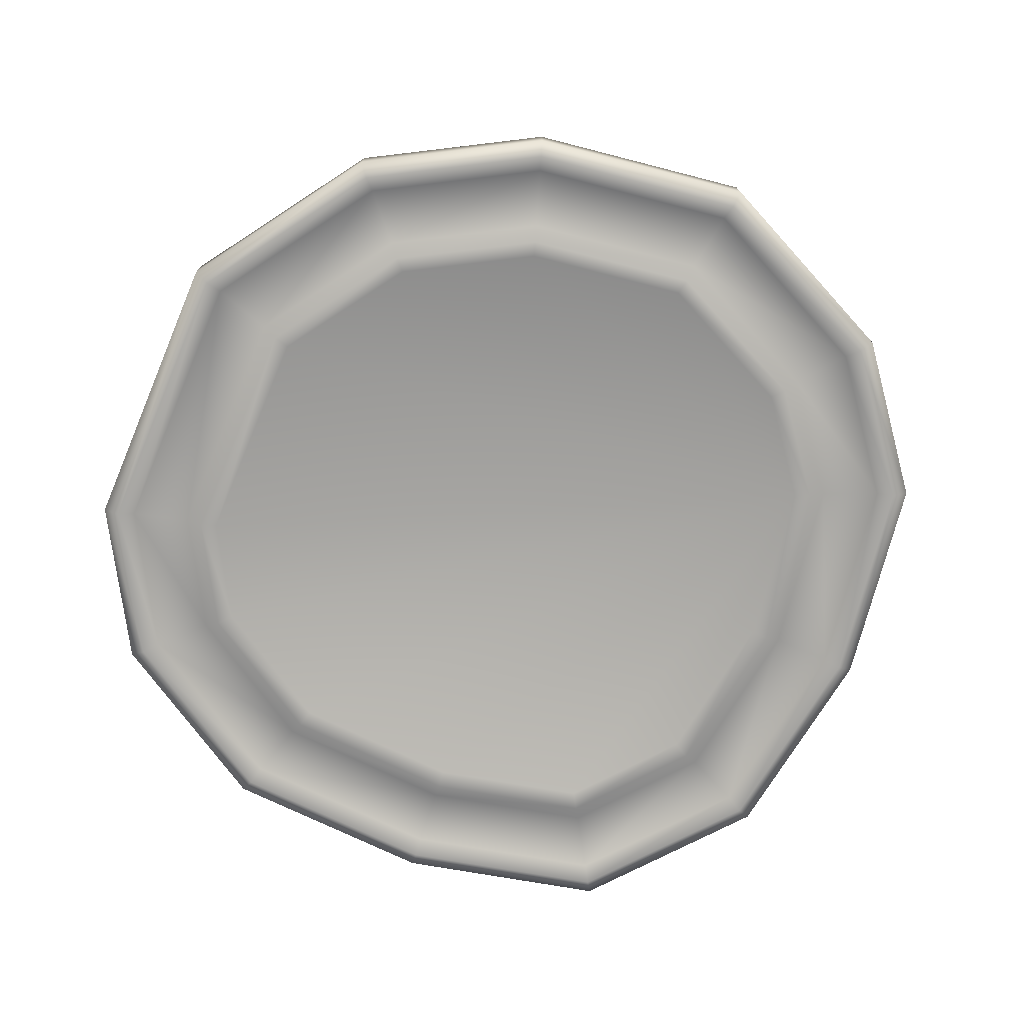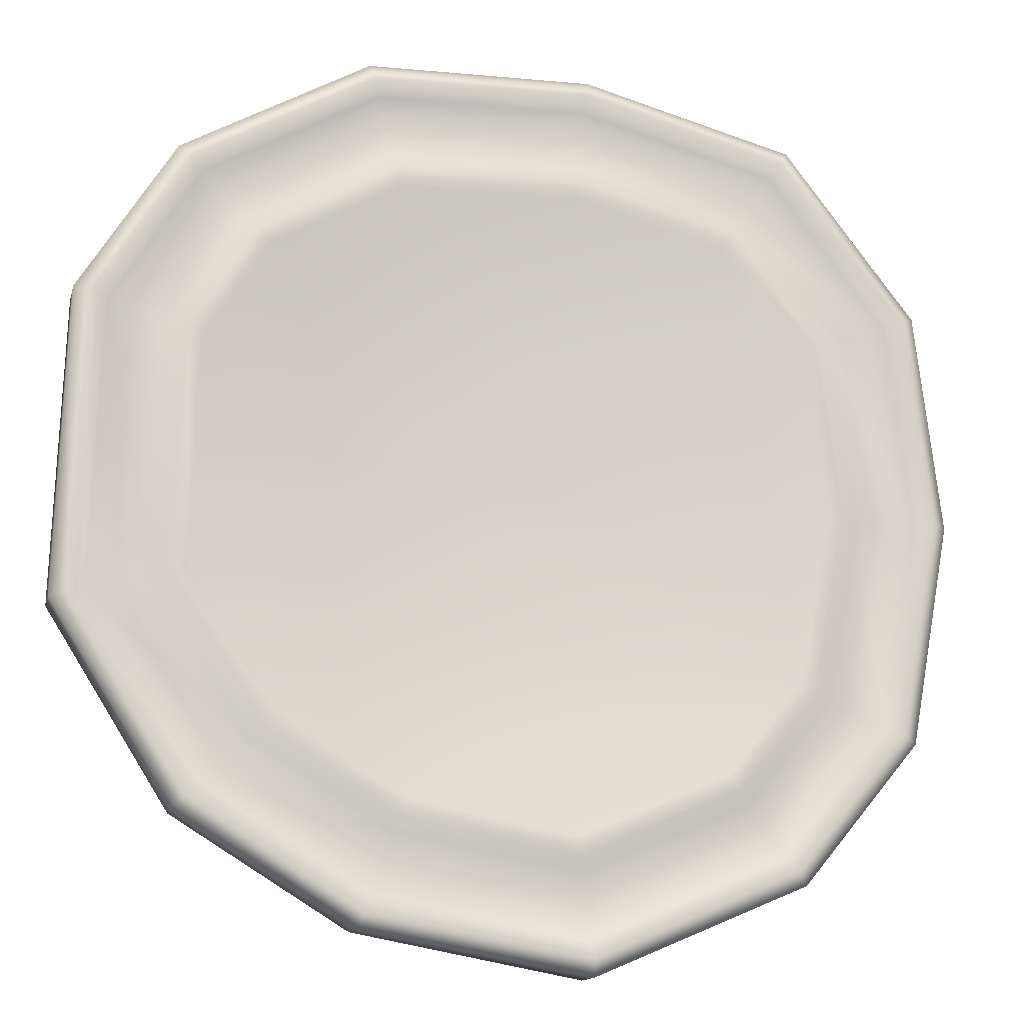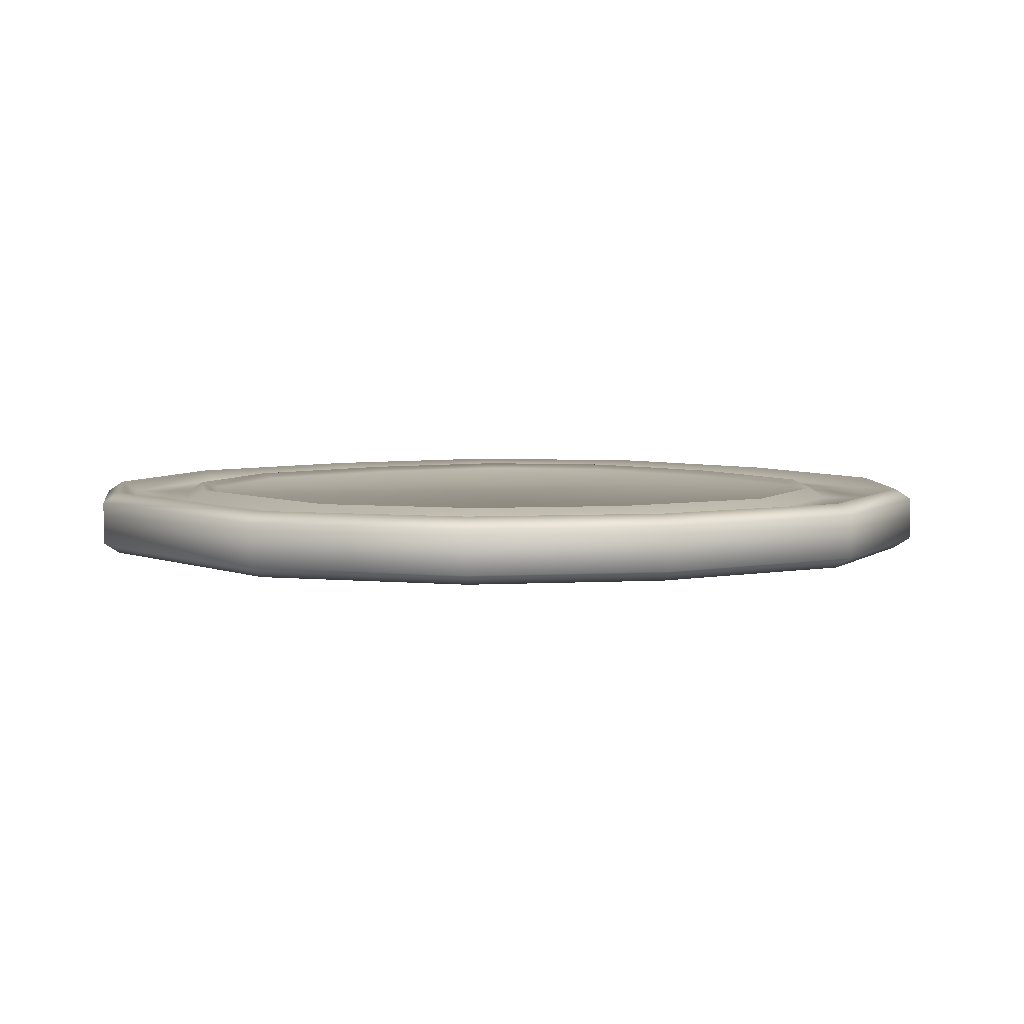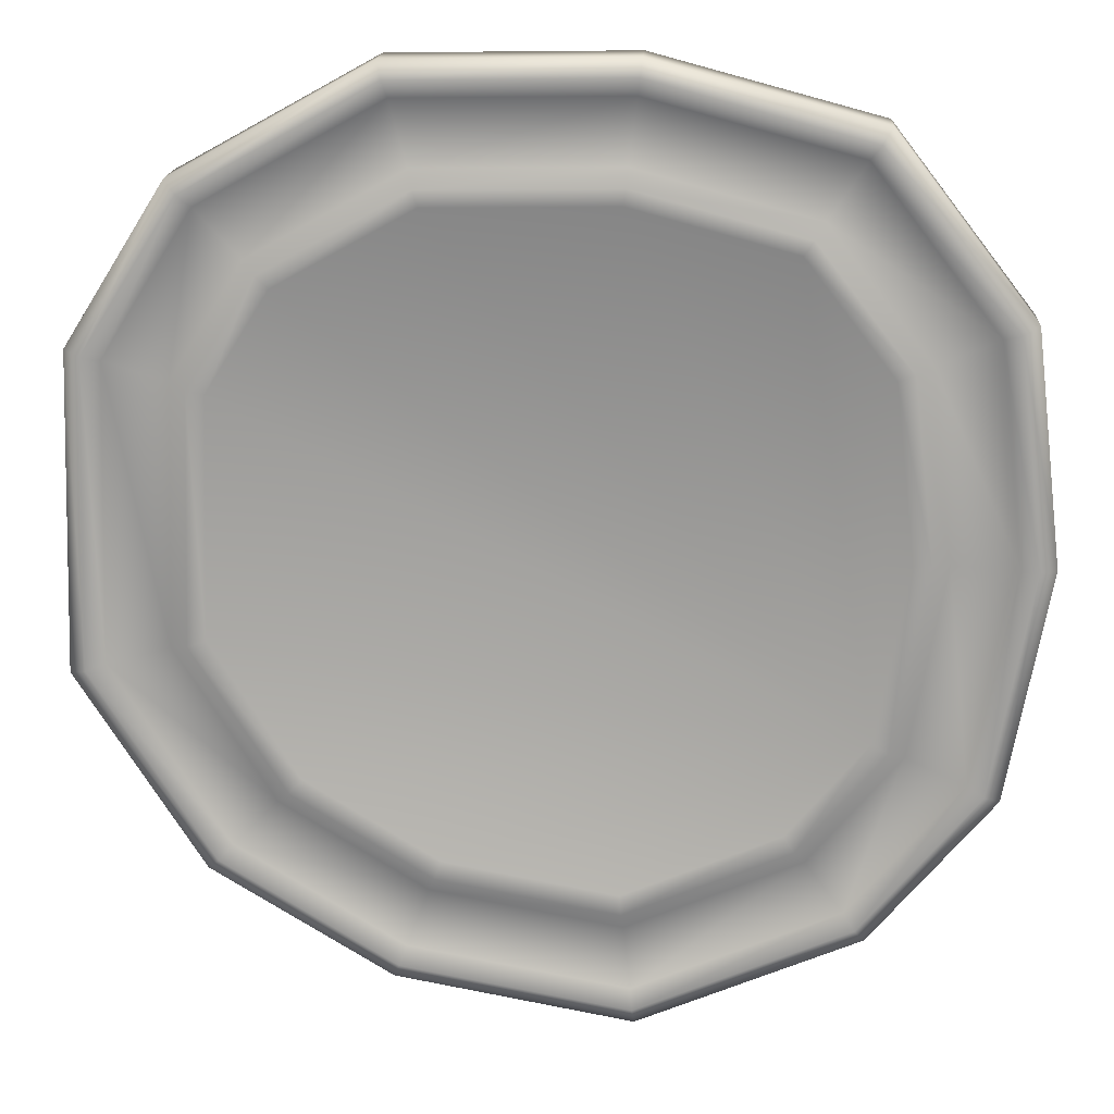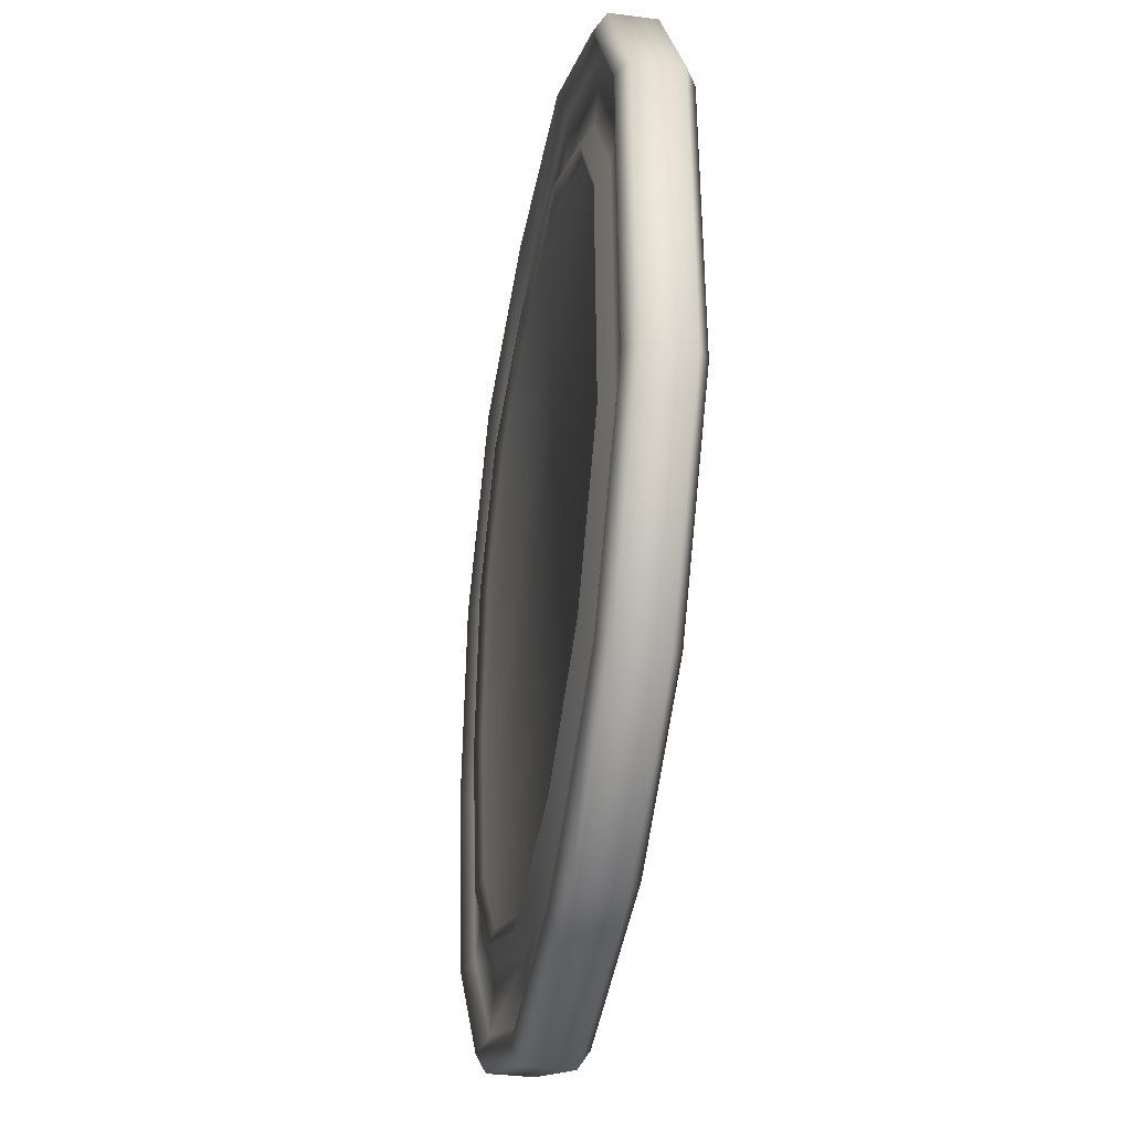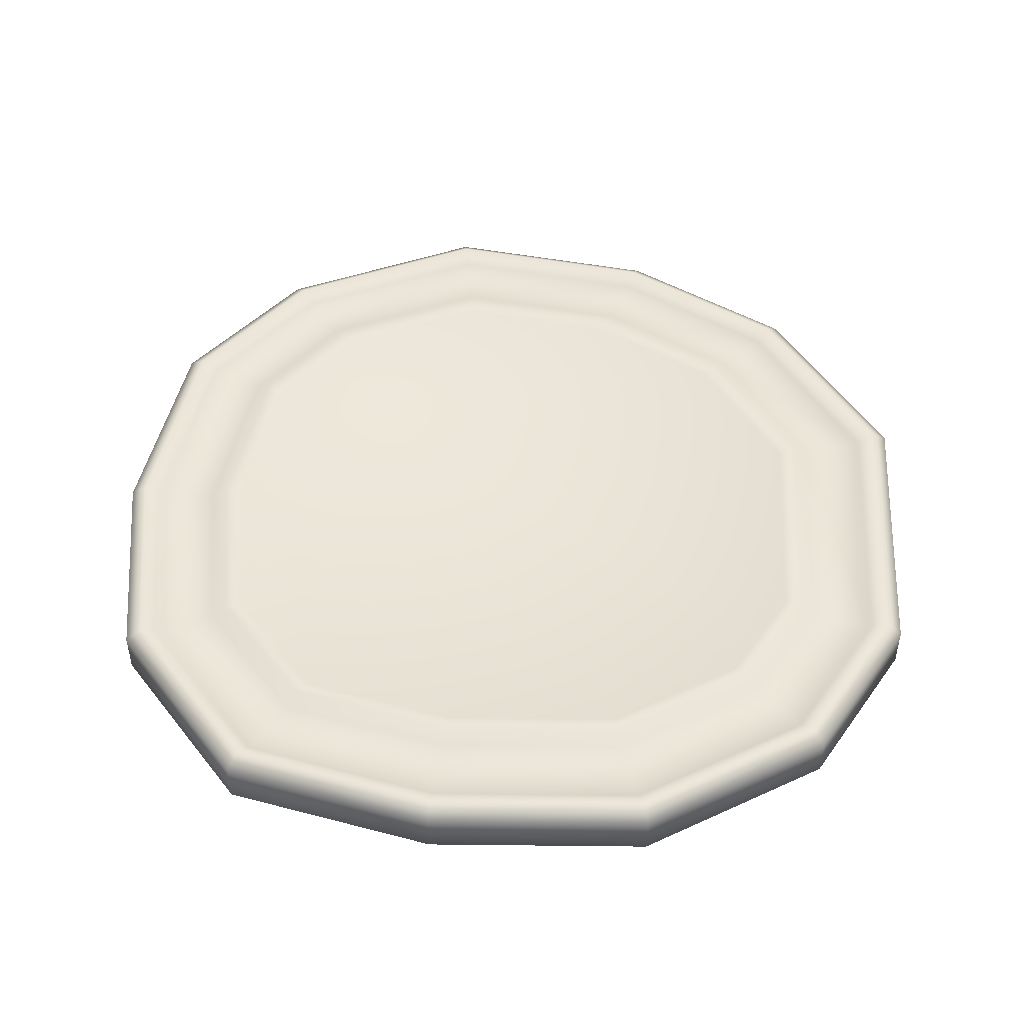
<metadata>
{"format":"obj","ext":"obj","renderer":"f3d","projection":"perspective","resolution":1024,"background":"white","views":[{"elev":-74.5,"azim":-24.8,"up":"+Z"},{"elev":-14.1,"azim":-13.5,"up":"+Y"},{"elev":5.1,"azim":-41.2,"up":"+Z"},{"elev":17.4,"azim":3.4,"up":"+Y"},{"elev":-35.2,"azim":-99.9,"up":"+Y"},{"elev":47.6,"azim":-178.4,"up":"+Z"}]}
</metadata>
<code>
v  39.53 7.292 -0.1302
v  37.68 5.068 -0.1302
v  34.08 3.546 -0.1302
v  30.1 4.276 -0.1302
v  27.04 6.16 -0.1302
v  25.01 9.367 -0.1302
v  25.2 14.89 -0.1302
v  26.64 17.19 -0.1302
v  29.8 18.93 -0.1302
v  34.05 19 -0.1302
v  37.76 18.01 -0.1302
v  39.8 15.39 -0.1302
v  40.27 11.37 -0.1302
v  43.35 11.27 -0
v  42.72 16.58 0
v  42.72 16.58 1.078
v  43.35 11.27 1.078
v  39.54 20.68 0
v  39.54 20.68 1.078
v  34.42 22.05 0
v  34.42 22.05 1.078
v  28.99 21.96 0
v  28.99 21.96 1.078
v  24.49 19.47 0
v  24.49 19.47 1.078
v  22.19 15.81 0
v  22.19 15.81 1.078
v  21.94 8.536 -0
v  21.94 8.536 1.078
v  24.84 3.941 -0
v  24.84 3.941 1.078
v  28.99 1.389 -0
v  28.99 1.389 1.078
v  34.42 0.3915 -0
v  34.42 0.3915 1.078
v  39.54 2.555 -0
v  39.54 2.555 1.078
v  42.38 5.959 -0
v  42.38 5.959 1.078
v  39.53 7.292 1.208
v  40.27 11.37 1.208
v  39.8 15.39 1.208
v  37.76 18.01 1.208
v  34.05 19 1.208
v  29.8 18.93 1.208
v  26.64 17.19 1.208
v  25.2 14.89 1.208
v  25.01 9.367 1.208
v  27.04 6.16 1.208
v  30.1 4.276 1.208
v  34.08 3.546 1.208
v  37.68 5.068 1.208
v  42.33 16.43 1.342
v  42.95 11.28 1.342
v  39.31 20.33 1.342
v  34.37 21.65 1.342
v  29.1 21.57 1.342
v  24.77 19.17 1.342
v  22.58 15.69 1.342
v  22.34 8.644 1.342
v  25.13 4.23 1.342
v  29.14 1.765 1.342
v  34.38 0.8028 1.342
v  39.3 2.883 1.342
v  42.01 6.133 1.342
v  42.95 11.28 -0.264
v  42.33 16.43 -0.264
v  42.01 6.133 -0.264
v  39.3 2.883 -0.264
v  34.38 0.8028 -0.264
v  29.14 1.765 -0.264
v  25.13 4.23 -0.264
v  22.34 8.644 -0.264
v  22.58 15.69 -0.264
v  24.77 19.17 -0.264
v  29.1 21.57 -0.264
v  34.37 21.65 -0.264
v  39.31 20.33 -0.264
v  41.95 16.27 1.077
v  42.54 11.3 1.077
v  39.08 19.98 1.077
v  34.32 21.25 1.077
v  29.2 21.17 1.077
v  25.05 18.87 1.077
v  22.97 15.57 1.077
v  22.75 8.753 1.077
v  25.41 4.519 1.077
v  29.28 2.142 1.077
v  34.33 1.214 1.077
v  39.05 3.211 1.077
v  41.63 6.307 1.077
v  42.54 11.3 0.001
v  41.95 16.27 0.001
v  41.63 6.307 0.001
v  39.05 3.211 0.001
v  34.33 1.214 0.001
v  29.28 2.142 0.001
v  25.41 4.519 0.001
v  22.75 8.753 0.001
v  22.97 15.57 0.001
v  25.05 18.87 0.001
v  29.2 21.17 0.001
v  34.32 21.25 0.001
v  39.08 19.98 0.001
v  40.56 15.7 1.077
v  41.07 11.34 1.077
v  38.23 18.7 1.077
v  34.14 19.79 1.077
v  29.59 19.72 1.077
v  26.08 17.78 1.077
v  24.41 15.13 1.077
v  24.21 9.151 1.077
v  26.46 5.581 1.077
v  29.81 3.523 1.077
v  34.17 2.723 1.077
v  38.16 4.413 1.077
v  40.27 6.944 1.077
v  41.07 11.34 0.001
v  40.56 15.7 0.001
v  40.27 6.944 0.001
v  38.16 4.413 0.001
v  34.17 2.723 0.001
v  29.81 3.523 0.001
v  26.46 5.581 0.001
v  24.21 9.151 0.001
v  24.41 15.13 0.001
v  26.08 17.78 0.001
v  29.59 19.72 0.001
v  34.14 19.79 0.001
v  38.23 18.7 0.001
v  40.18 15.54 1.341
v  40.67 11.36 1.341
v  38 18.36 1.341
v  34.1 19.4 1.341
v  29.69 19.33 1.341
v  26.36 17.48 1.341
v  24.81 15.01 1.341
v  24.61 9.259 1.341
v  26.75 5.87 1.341
v  29.95 3.9 1.341
v  34.12 3.135 1.341
v  37.92 4.74 1.341
v  39.9 7.118 1.341
v  40.67 11.36 -0.2629
v  40.18 15.54 -0.2629
v  39.9 7.118 -0.2629
v  37.92 4.74 -0.2629
v  34.12 3.135 -0.2629
v  29.95 3.9 -0.2629
v  26.75 5.87 -0.2629
v  24.61 9.259 -0.2629
v  24.81 15.01 -0.2629
v  26.36 17.48 -0.2629
v  29.69 19.33 -0.2629
v  34.1 19.4 -0.2629
v  38 18.36 -0.2629
o Cylinder002
g Cylinder002
f 1 2 3 4 5 6 7 8 9 10 11 12 13
f 14 15 16 17
f 15 18 19 16
f 18 20 21 19
f 20 22 23 21
f 22 24 25 23
f 24 26 27 25
f 26 28 29 27
f 28 30 31 29
f 30 32 33 31
f 32 34 35 33
f 34 36 37 35
f 36 38 39 37
f 38 14 17 39
f 40 41 42 43 44 45 46 47 48 49 50 51 52
f 17 16 53 54
f 16 19 55 53
f 19 21 56 55
f 21 23 57 56
f 23 25 58 57
f 25 27 59 58
f 27 29 60 59
f 29 31 61 60
f 31 33 62 61
f 33 35 63 62
f 35 37 64 63
f 37 39 65 64
f 39 17 54 65
f 15 14 66 67
f 14 38 68 66
f 38 36 69 68
f 36 34 70 69
f 34 32 71 70
f 32 30 72 71
f 30 28 73 72
f 28 26 74 73
f 26 24 75 74
f 24 22 76 75
f 22 20 77 76
f 20 18 78 77
f 18 15 67 78
f 54 53 79 80
f 53 55 81 79
f 55 56 82 81
f 56 57 83 82
f 57 58 84 83
f 58 59 85 84
f 59 60 86 85
f 60 61 87 86
f 61 62 88 87
f 62 63 89 88
f 63 64 90 89
f 64 65 91 90
f 65 54 80 91
f 67 66 92 93
f 66 68 94 92
f 68 69 95 94
f 69 70 96 95
f 70 71 97 96
f 71 72 98 97
f 72 73 99 98
f 73 74 100 99
f 74 75 101 100
f 75 76 102 101
f 76 77 103 102
f 77 78 104 103
f 78 67 93 104
f 80 79 105 106
f 79 81 107 105
f 81 82 108 107
f 82 83 109 108
f 83 84 110 109
f 84 85 111 110
f 85 86 112 111
f 86 87 113 112
f 87 88 114 113
f 88 89 115 114
f 89 90 116 115
f 90 91 117 116
f 91 80 106 117
f 93 92 118 119
f 92 94 120 118
f 94 95 121 120
f 95 96 122 121
f 96 97 123 122
f 97 98 124 123
f 98 99 125 124
f 99 100 126 125
f 100 101 127 126
f 101 102 128 127
f 102 103 129 128
f 103 104 130 129
f 104 93 119 130
f 106 105 131 132
f 105 107 133 131
f 107 108 134 133
f 108 109 135 134
f 109 110 136 135
f 110 111 137 136
f 111 112 138 137
f 112 113 139 138
f 113 114 140 139
f 114 115 141 140
f 115 116 142 141
f 116 117 143 142
f 117 106 132 143
f 119 118 144 145
f 118 120 146 144
f 120 121 147 146
f 121 122 148 147
f 122 123 149 148
f 123 124 150 149
f 124 125 151 150
f 125 126 152 151
f 126 127 153 152
f 127 128 154 153
f 128 129 155 154
f 129 130 156 155
f 130 119 145 156
f 132 131 42 41
f 131 133 43 42
f 133 134 44 43
f 134 135 45 44
f 135 136 46 45
f 136 137 47 46
f 137 138 48 47
f 138 139 49 48
f 139 140 50 49
f 140 141 51 50
f 141 142 52 51
f 142 143 40 52
f 143 132 41 40
f 145 144 13 12
f 144 146 1 13
f 146 147 2 1
f 147 148 3 2
f 148 149 4 3
f 149 150 5 4
f 150 151 6 5
f 151 152 7 6
f 152 153 8 7
f 153 154 9 8
f 154 155 10 9
f 155 156 11 10
f 156 145 12 11

</code>
